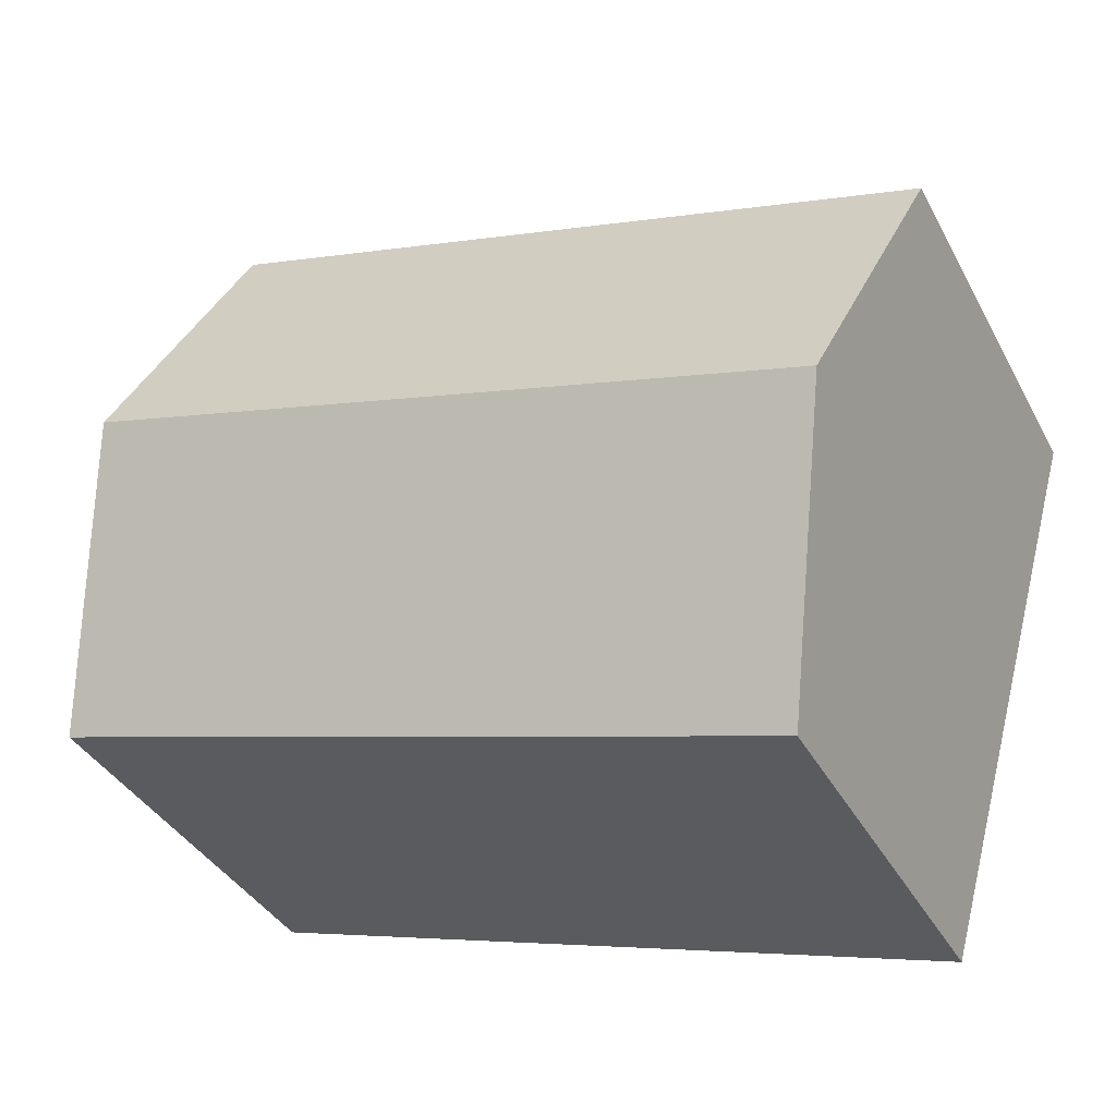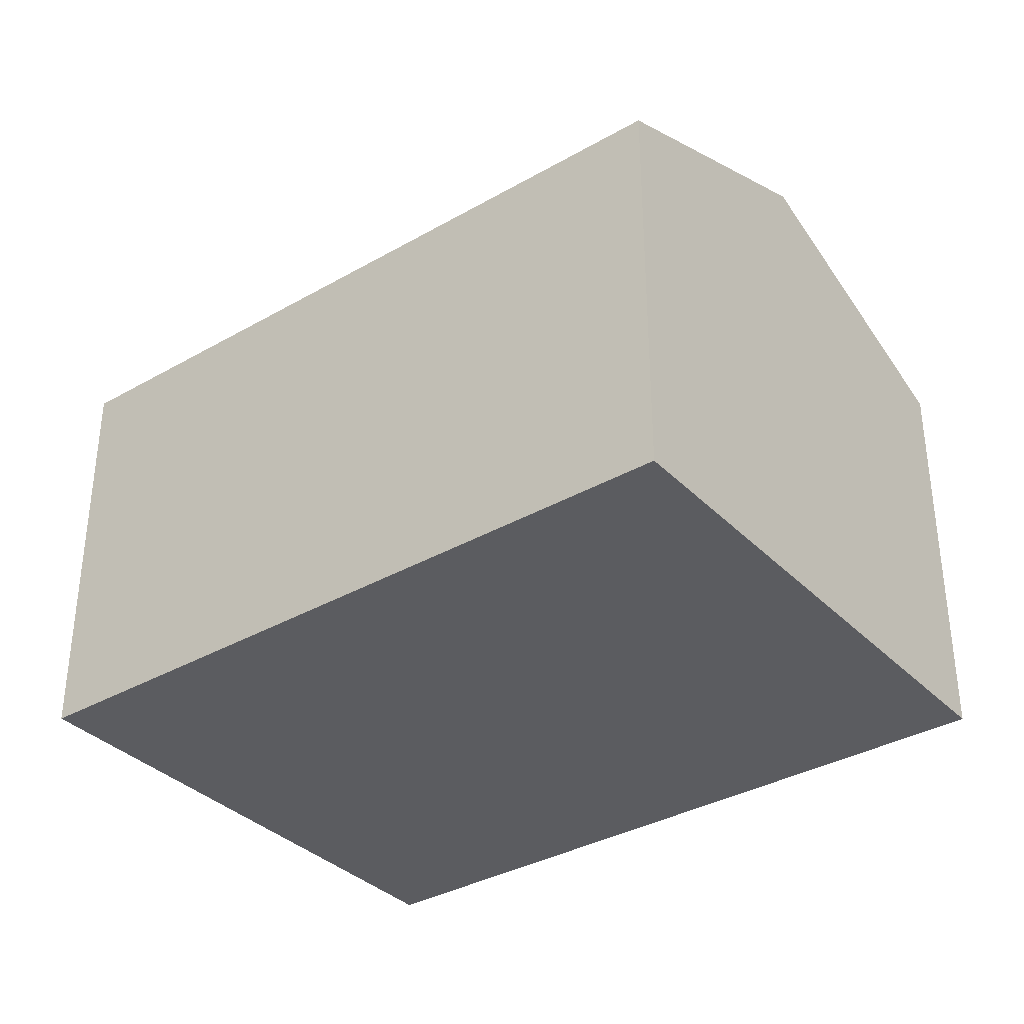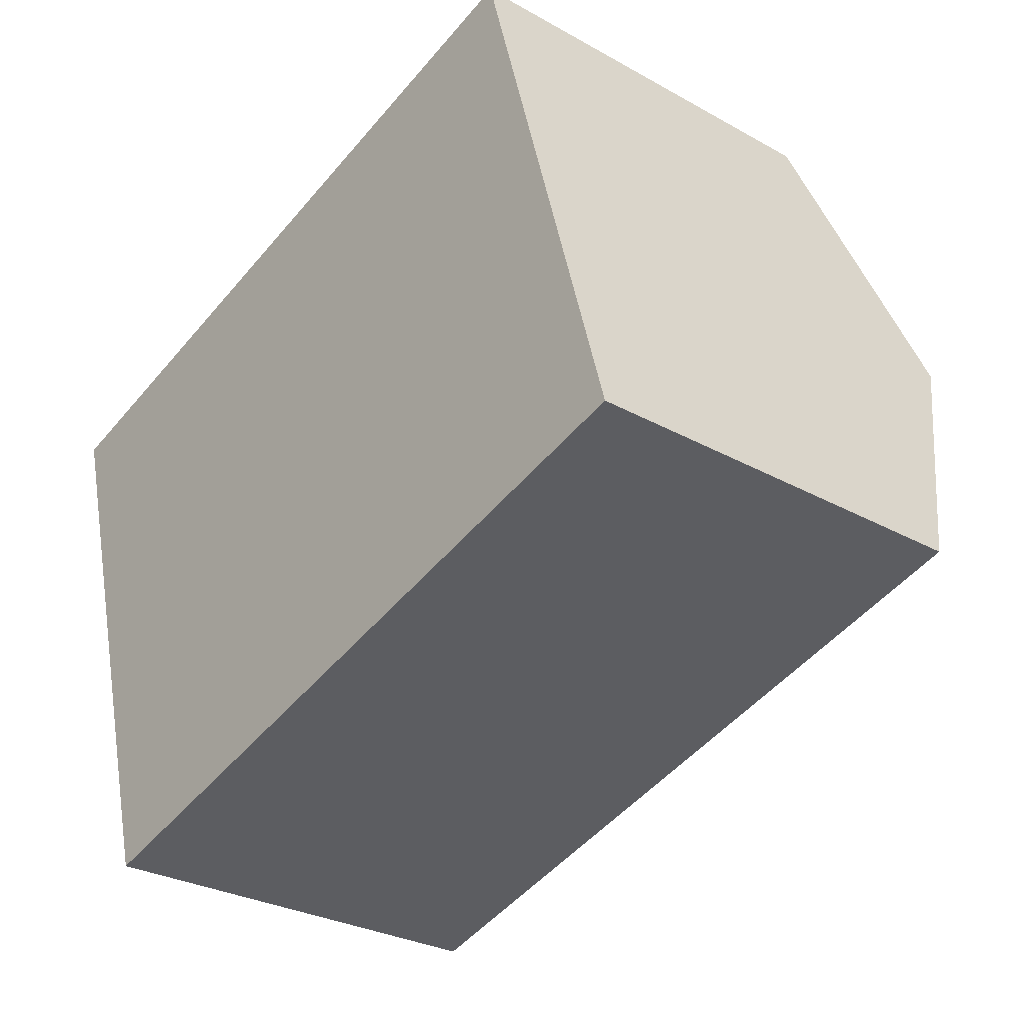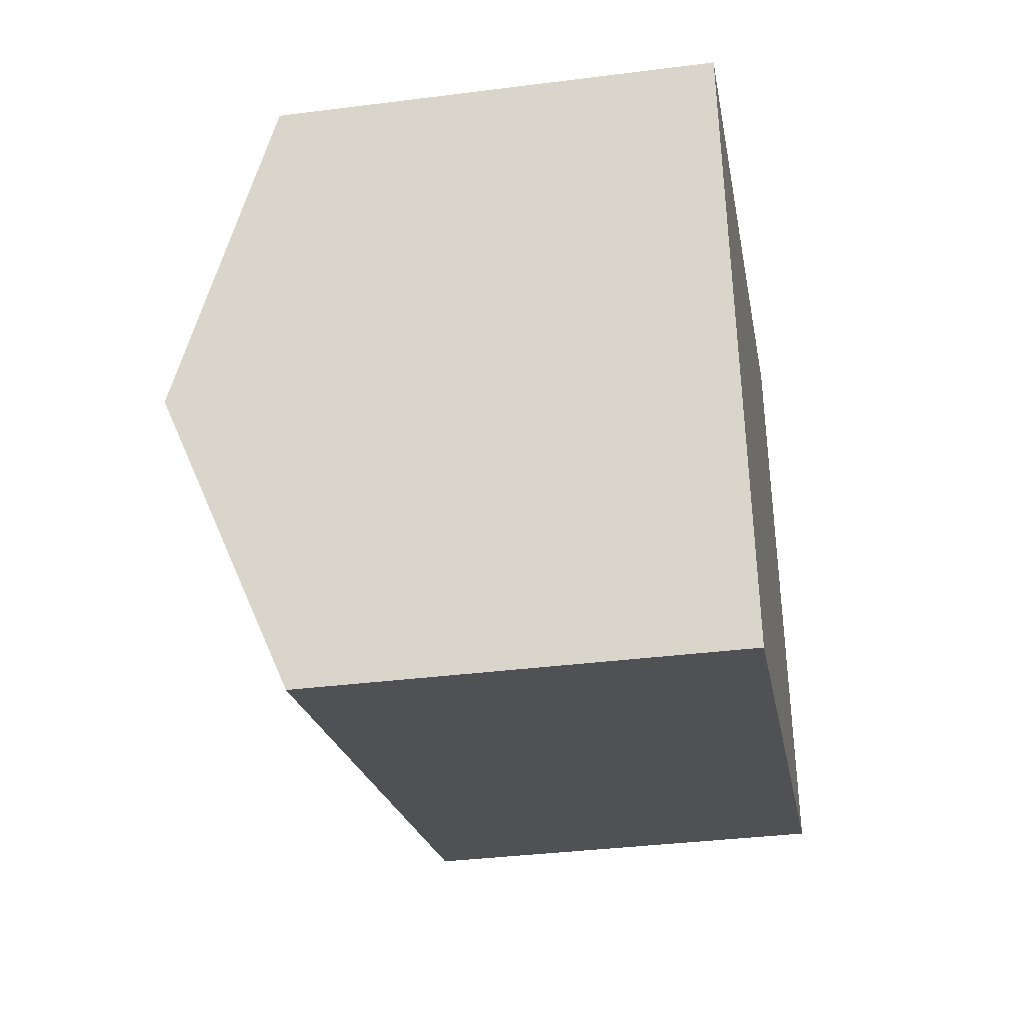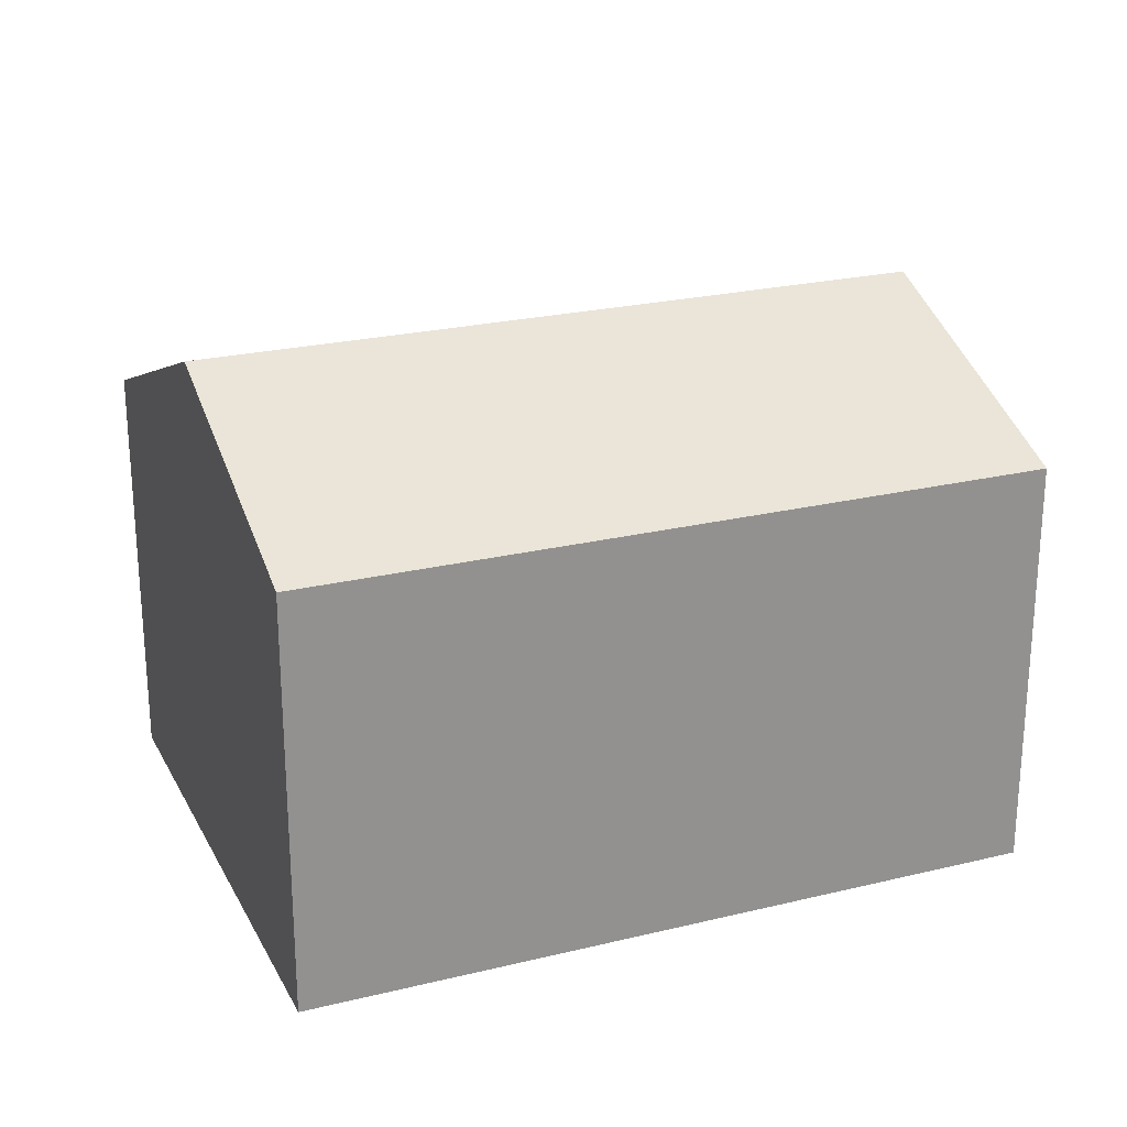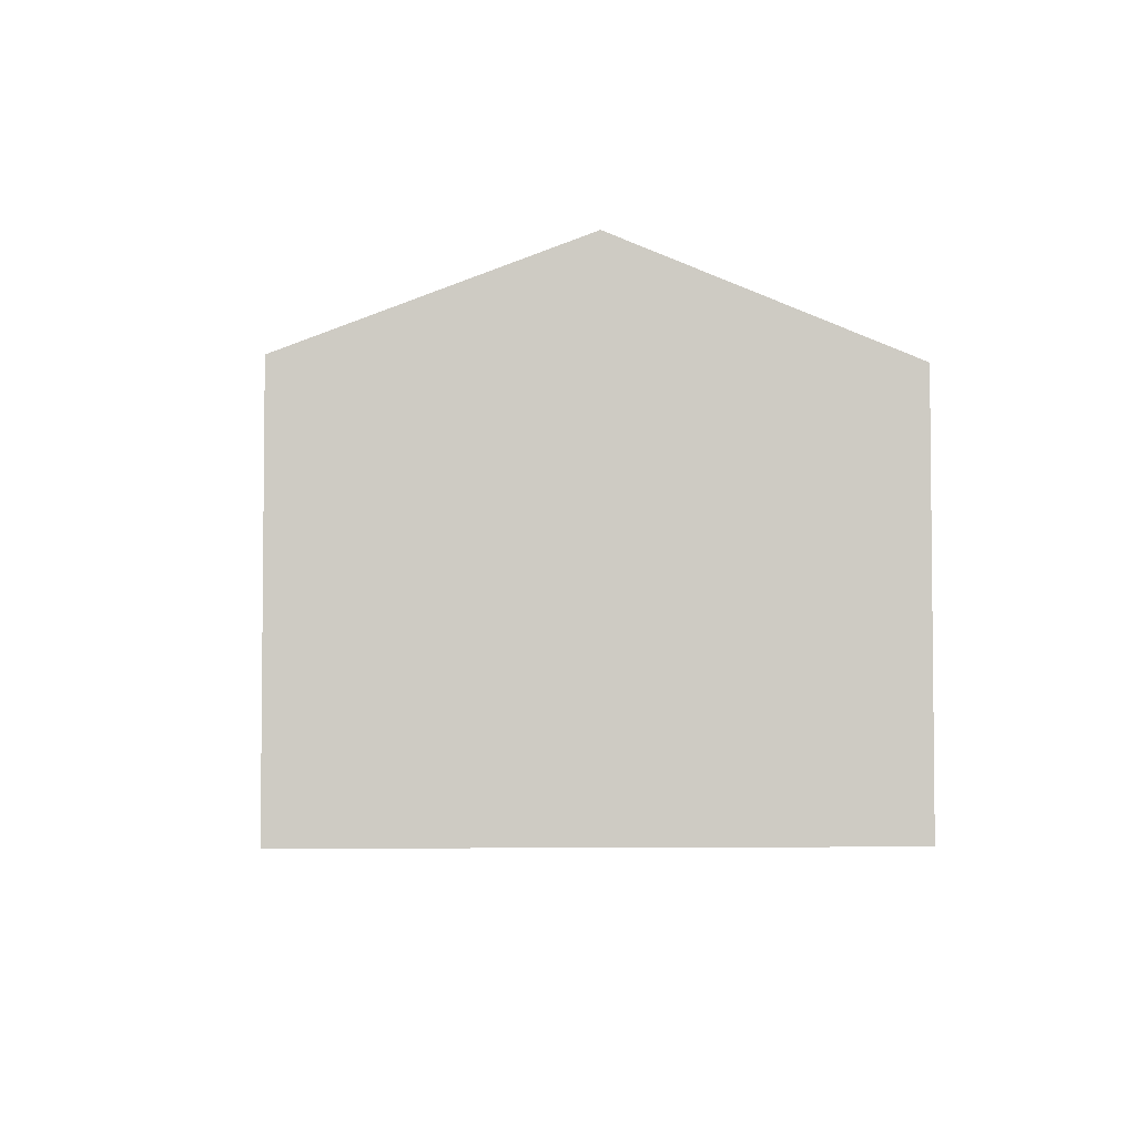
<metadata>
{"format":"obj","ext":"obj","renderer":"f3d","projection":"perspective","resolution":1024,"background":"white","views":[{"elev":-37.3,"azim":-154.6,"up":"+Z"},{"elev":-35.1,"azim":21.7,"up":"+Y"},{"elev":-29.0,"azim":50.2,"up":"+Z"},{"elev":-35.9,"azim":-80.5,"up":"+Z"},{"elev":23.8,"azim":-37.7,"up":"+Y"},{"elev":-4.2,"azim":-109.9,"up":"+Y"}]}
</metadata>
<code>
v  11.05 7.675 -7.847
v  14.71 9.733 -1.358
v  16.12 7.676 -6.428
v  4.828 7.675 -9.584
v  2.834 7.675 -10.14
v  1.417 9.733 -5.071
v  13.29 7.675 3.713
v  0.705 8.699 -2.522
v  0 7.675 4.7e-16
v  2.834 6.21e-16 -10.14
v  1.417 3.105e-16 -5.071
v  0 0 0
v  0.705 1.544e-16 -2.522
v  13.29 -2.274e-16 3.713
v  16.12 3.936e-16 -6.428
v  14.71 8.315e-17 -1.358
v  11.05 4.805e-16 -7.847
v  4.828 5.869e-16 -9.584
g defaultobject
f 1 2 3
f 2 1 4
f 2 4 5
f 2 5 6
f 7 8 9
f 8 7 6
f 6 7 2
f 10 6 5
f 6 10 8
f 8 10 9
f 9 10 11
f 9 11 12
f 12 11 13
f 12 7 9
f 7 12 14
f 14 2 7
f 2 14 3
f 3 14 15
f 15 14 16
f 15 1 3
f 1 15 17
f 1 17 4
f 4 17 18
f 4 18 5
f 5 18 10
f 13 14 12
f 14 13 16
f 16 13 11
f 16 11 10
f 16 10 15
f 15 10 18
f 15 18 17

</code>
